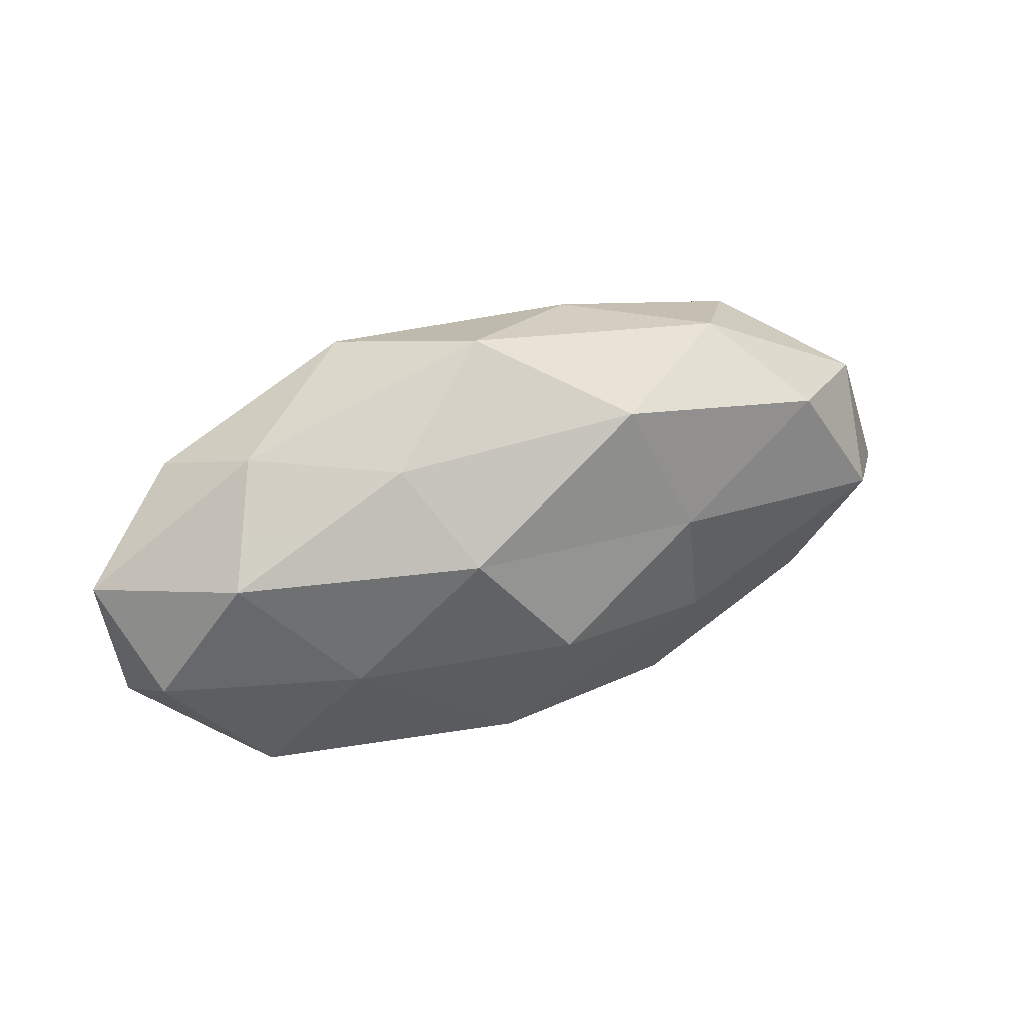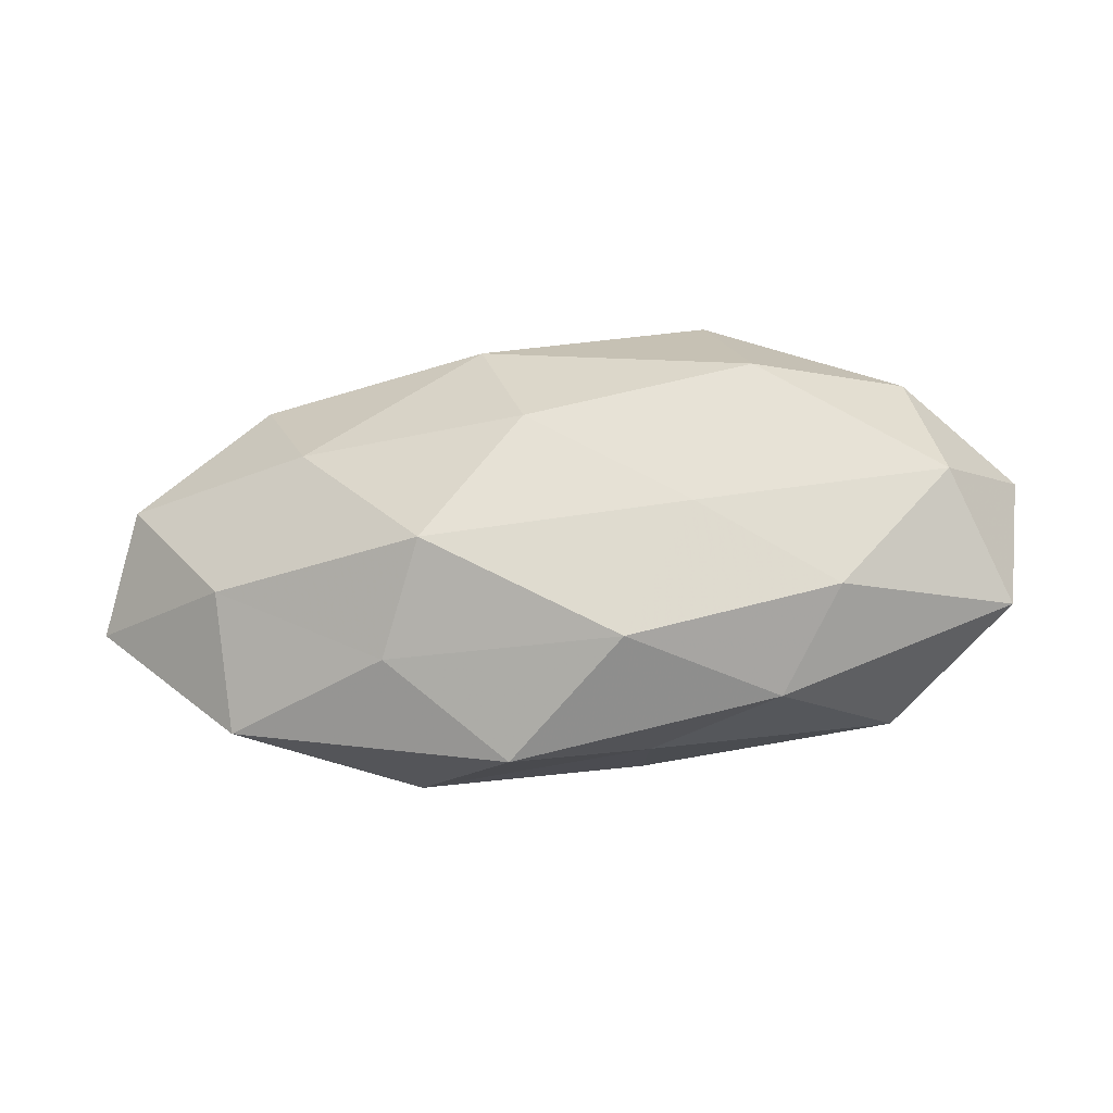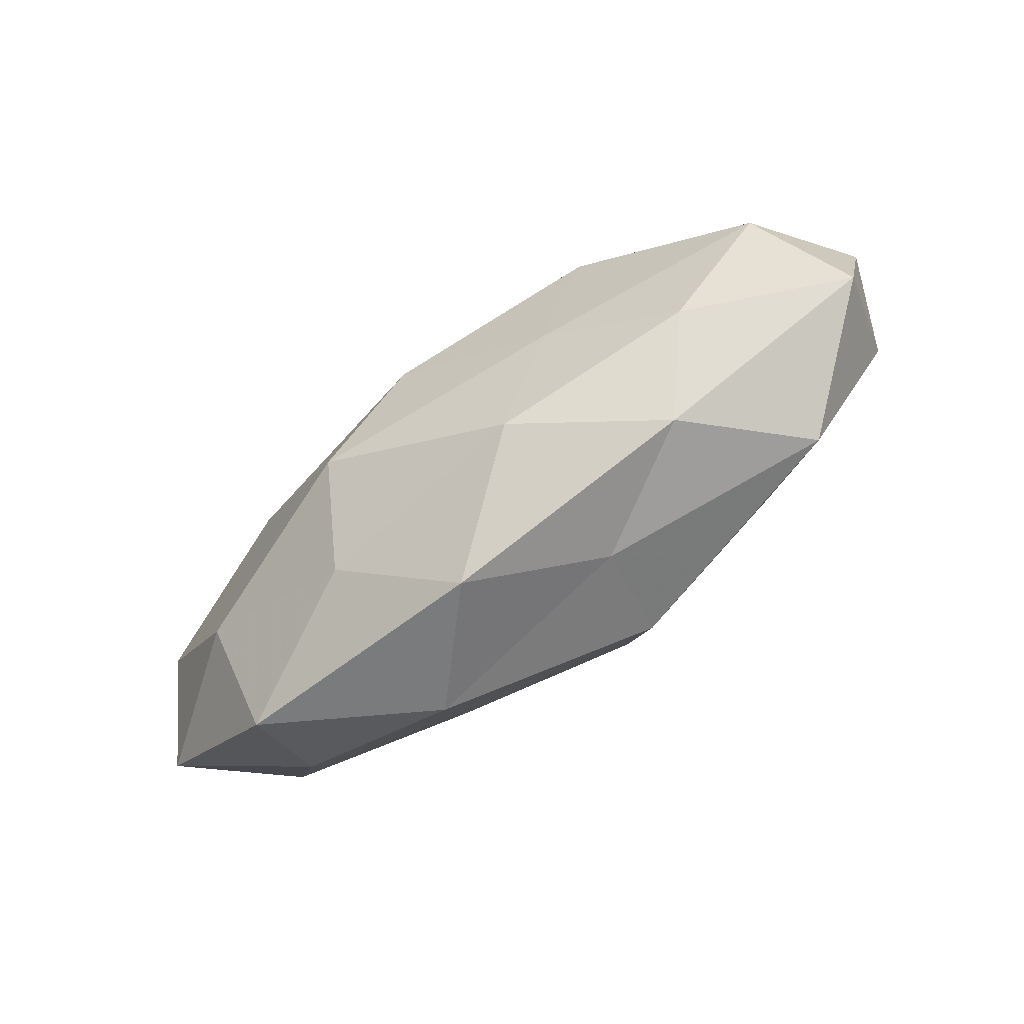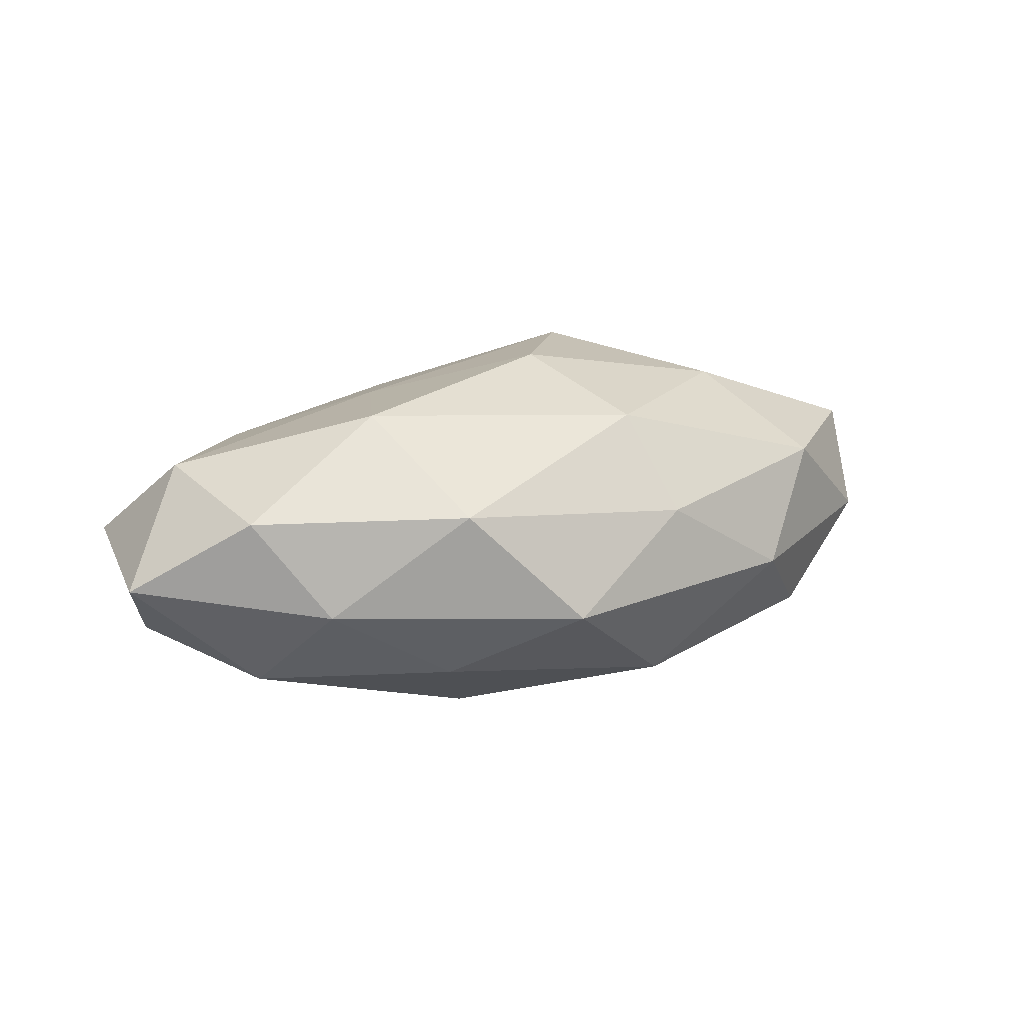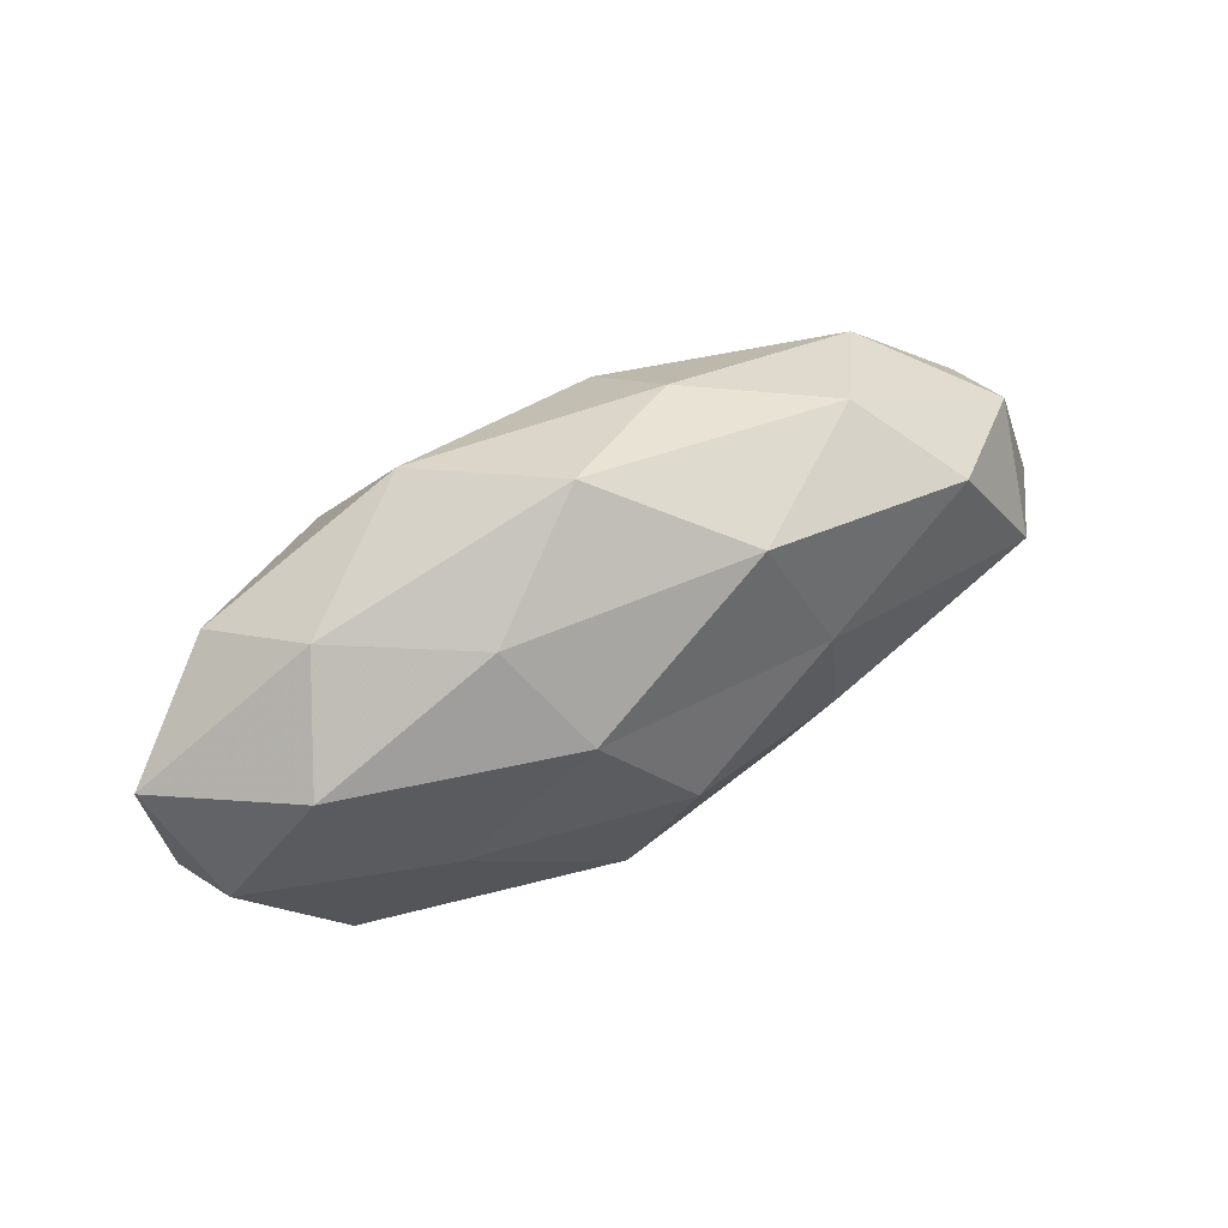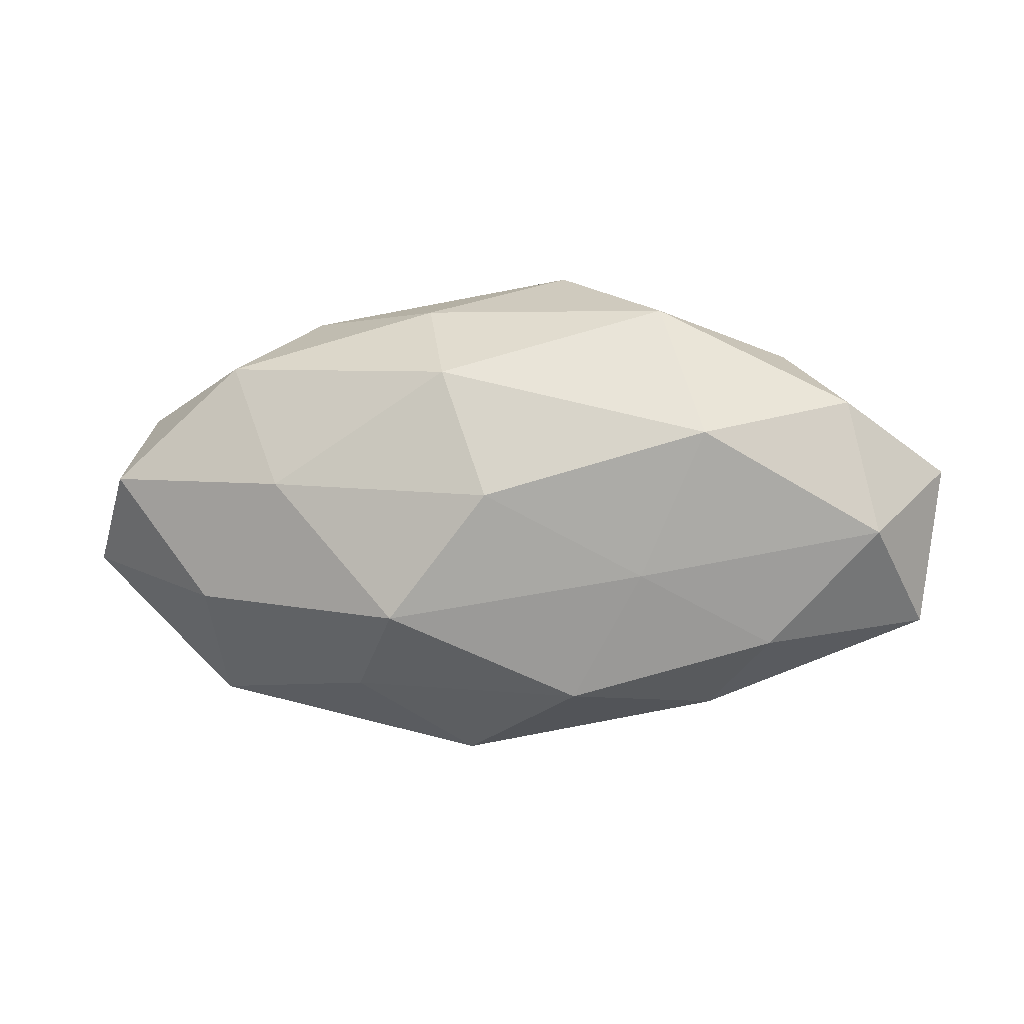
<metadata>
{"format":"obj","ext":"obj","renderer":"f3d","projection":"perspective","resolution":1024,"background":"white","views":[{"elev":37.5,"azim":155.9,"up":"+Y"},{"elev":-36.6,"azim":7.3,"up":"+Y"},{"elev":-74.7,"azim":36.3,"up":"+Y"},{"elev":18.2,"azim":151.8,"up":"+Z"},{"elev":53.0,"azim":150.9,"up":"+Y"},{"elev":3.6,"azim":6.1,"up":"+Y"}]}
</metadata>
<code>
v 0.02899 -0.005481 -0.01832
v 0.01812 -0.007221 0.01867
v 0.03686 0.02158 -0.002326
v -0.03795 0.01985 0.009589
v -0.006088 -0.03278 0.003484
v 0.05844 0.005811 -6.197e-05
v 0.04504 0.01541 0.009801
v 0.02689 -0.02595 0.003222
v -0.02145 -0.01047 -0.01739
v -0.03045 0.004578 0.01855
v 0.01009 -0.02607 -0.006563
v -0.01921 -0.02722 -0.01041
v 0.02012 0.02759 0.01039
v -0.04199 -0.0154 -0.009666
v -0.02855 0.02624 -0.004001
v -0.01843 0.006154 -0.01941
v 0.006101 0.03257 -0.004173
v -0.02027 -0.02274 0.01227
v -0.05442 0.004732 0.009547
v -0.001796 0.003554 0.02417
v -0.03879 0.0171 -0.01429
v -0.01442 -0.01269 0.02276
v 0.0429 0.01029 -0.01362
v -0.05243 0.01243 -0.002746
v 0.05556 -0.01437 0.002317
v 0.03496 -0.01655 0.01237
v -0.0113 0.0276 0.006633
v 0.01363 0.01103 -0.02231
v -0.01008 0.02471 -0.01701
v 0.0202 0.02171 -0.01291
v 0.0263 0.01167 0.02081
v 0.05312 -0.005743 -0.009922
v -0.04173 -0.01108 0.01263
v 0.001607 -0.004599 -0.02428
v -0.04941 0.0004644 -0.01447
v -0.04103 -0.02511 0.001965
v -0.008095 0.01944 0.01839
v 0.04904 -0.001583 0.01383
v 0.009083 -0.02372 0.01503
v 0.03998 -0.02215 -0.01074
v -0.0601 -0.007097 -0.0005264
v 0.008041 -0.02081 -0.01921
f 3 7 6
f 5 11 8
f 5 12 11
f 3 13 7
f 12 14 9
f 17 13 3
f 19 10 4
f 22 2 20
f 22 20 10
f 3 6 23
f 15 24 4
f 4 24 19
f 15 21 24
f 26 8 25
f 27 15 4
f 17 27 13
f 17 15 27
f 23 1 28
f 29 15 17
f 29 21 15
f 29 16 21
f 28 16 29
f 30 17 3
f 30 3 23
f 30 23 28
f 30 29 17
f 30 28 29
f 7 13 31
f 20 2 31
f 23 32 1
f 23 6 32
f 32 6 25
f 33 10 19
f 22 10 33
f 18 22 33
f 16 34 9
f 28 1 34
f 28 34 16
f 35 9 14
f 16 9 35
f 21 16 35
f 35 24 21
f 36 12 5
f 36 14 12
f 18 36 5
f 18 33 36
f 10 37 4
f 10 20 37
f 4 37 27
f 13 27 37
f 13 37 31
f 31 37 20
f 6 7 38
f 6 38 25
f 2 26 38
f 25 38 26
f 2 38 31
f 31 38 7
f 5 8 39
f 18 5 39
f 39 2 22
f 18 39 22
f 39 26 2
f 39 8 26
f 8 11 40
f 8 40 25
f 1 32 40
f 25 40 32
f 41 19 24
f 33 19 41
f 14 41 35
f 41 24 35
f 36 41 14
f 33 41 36
f 12 9 42
f 11 12 42
f 34 1 42
f 42 9 34
f 1 40 42
f 42 40 11

</code>
